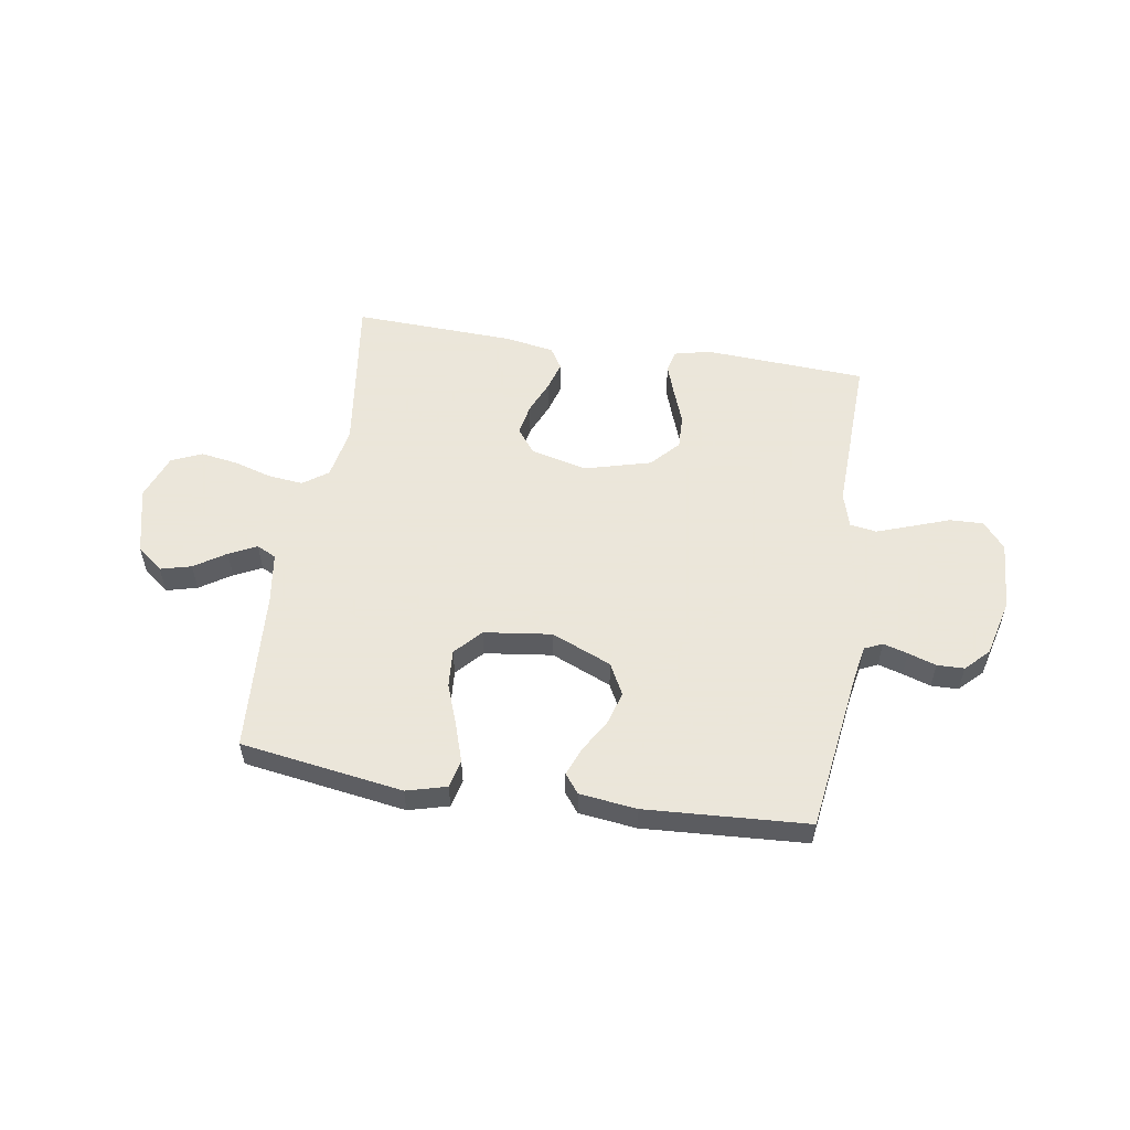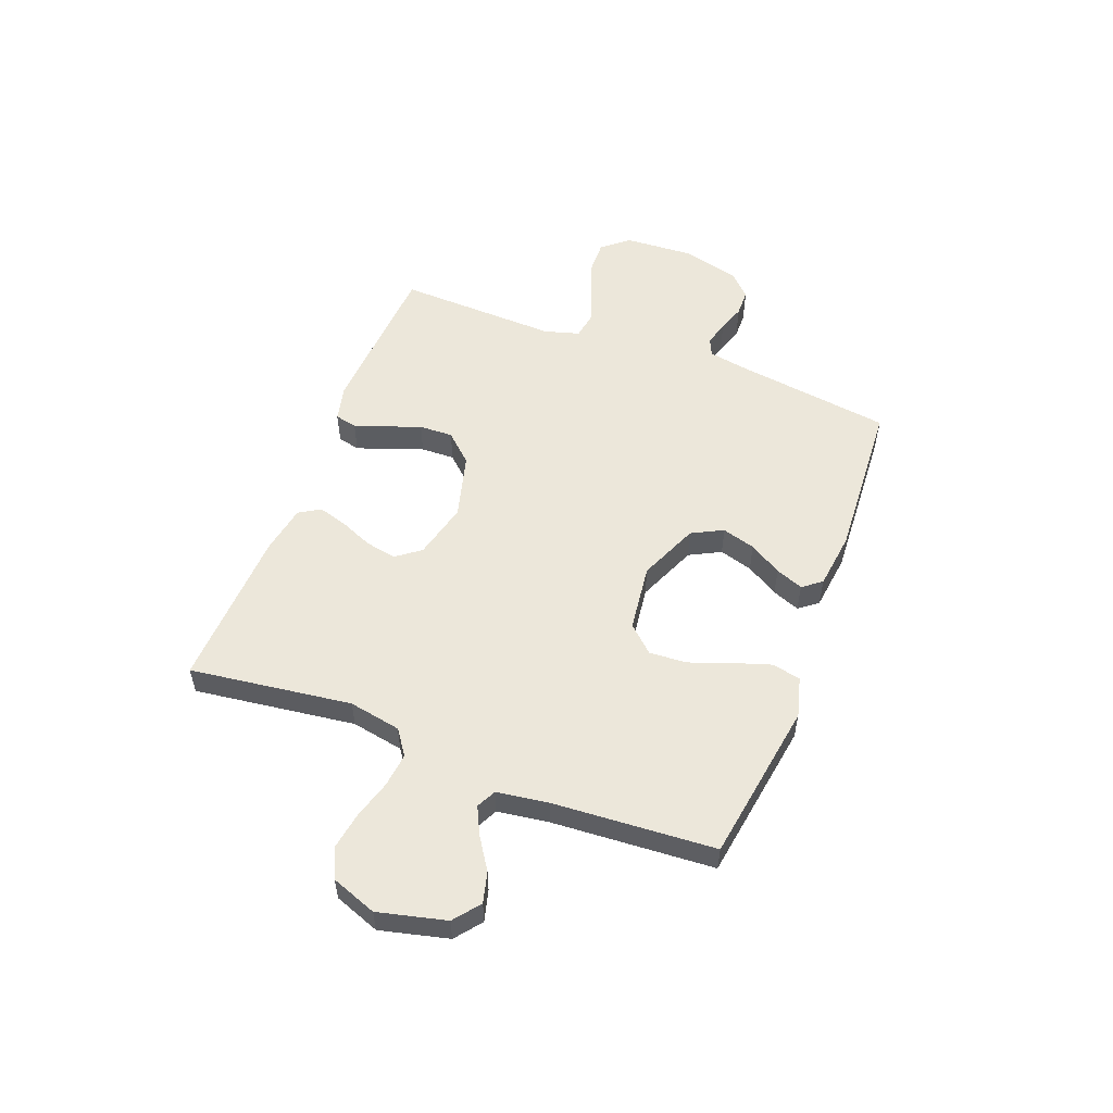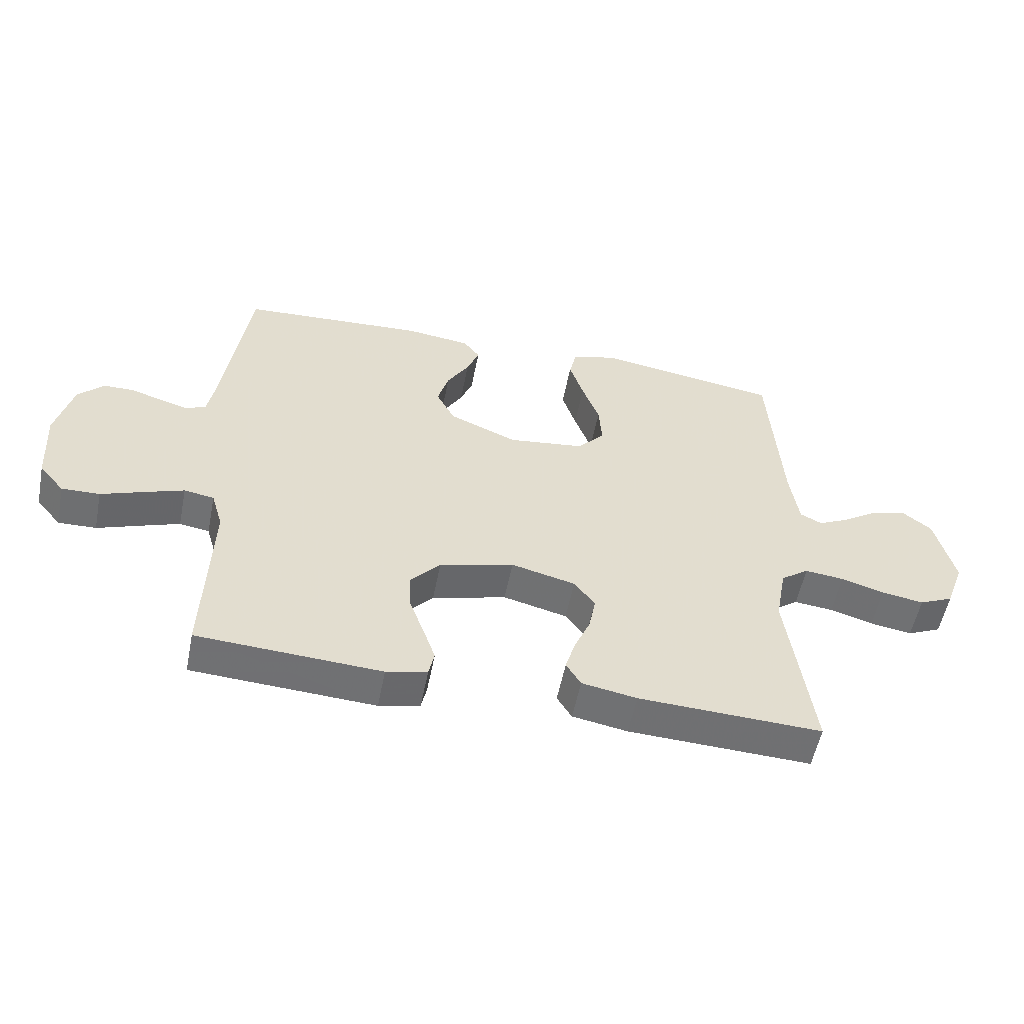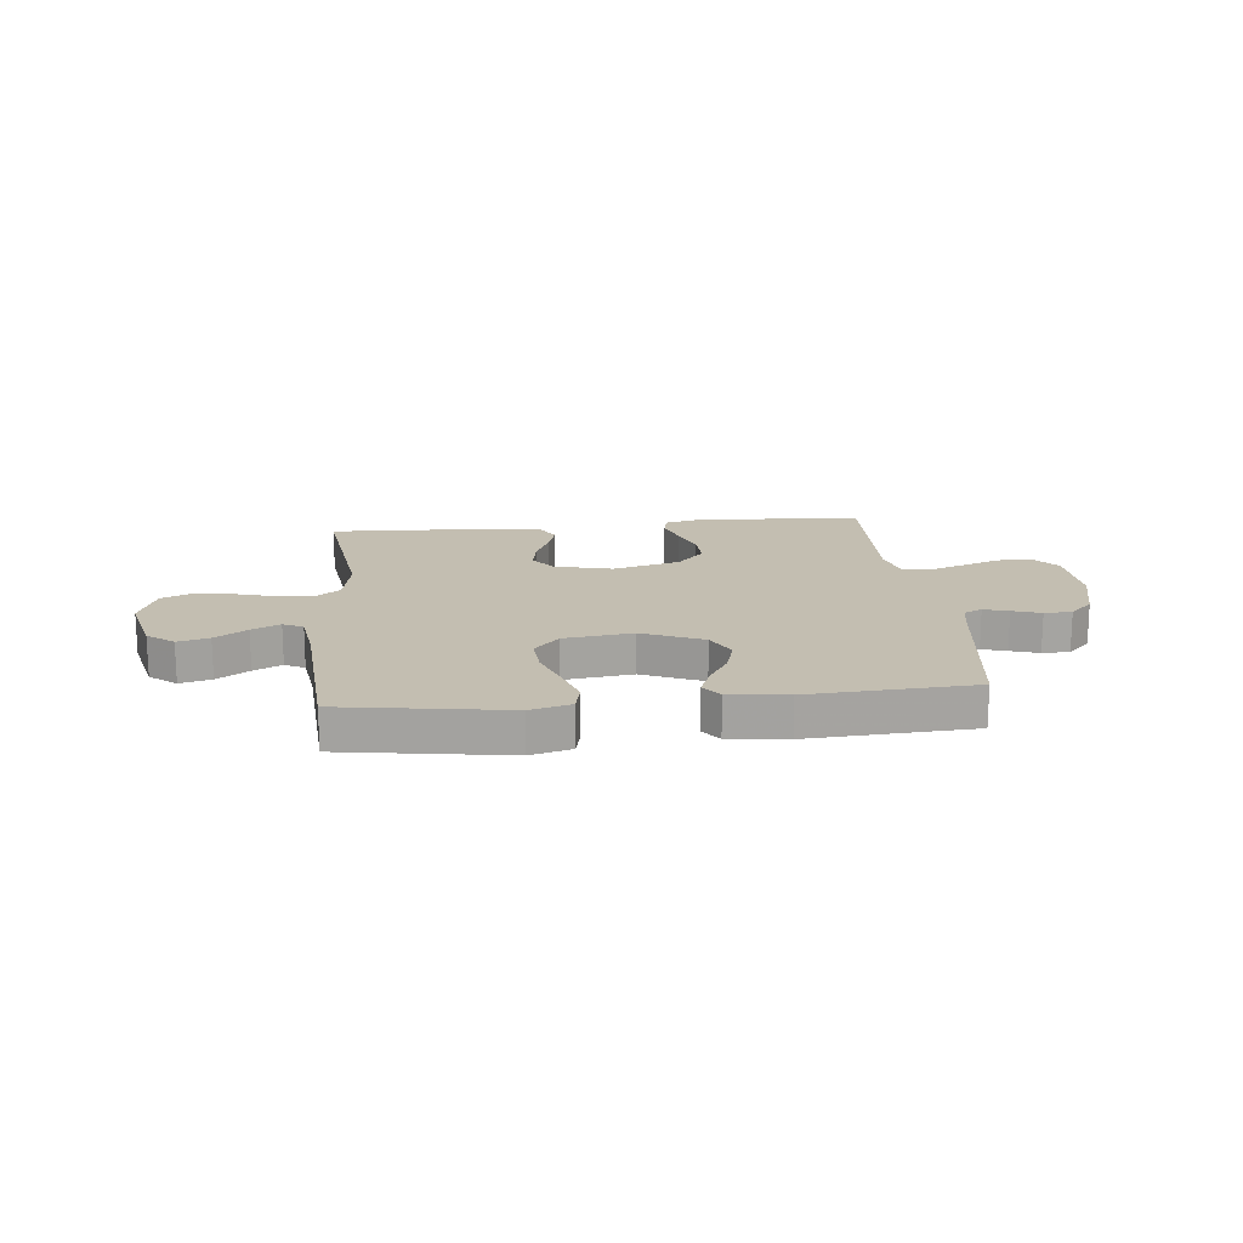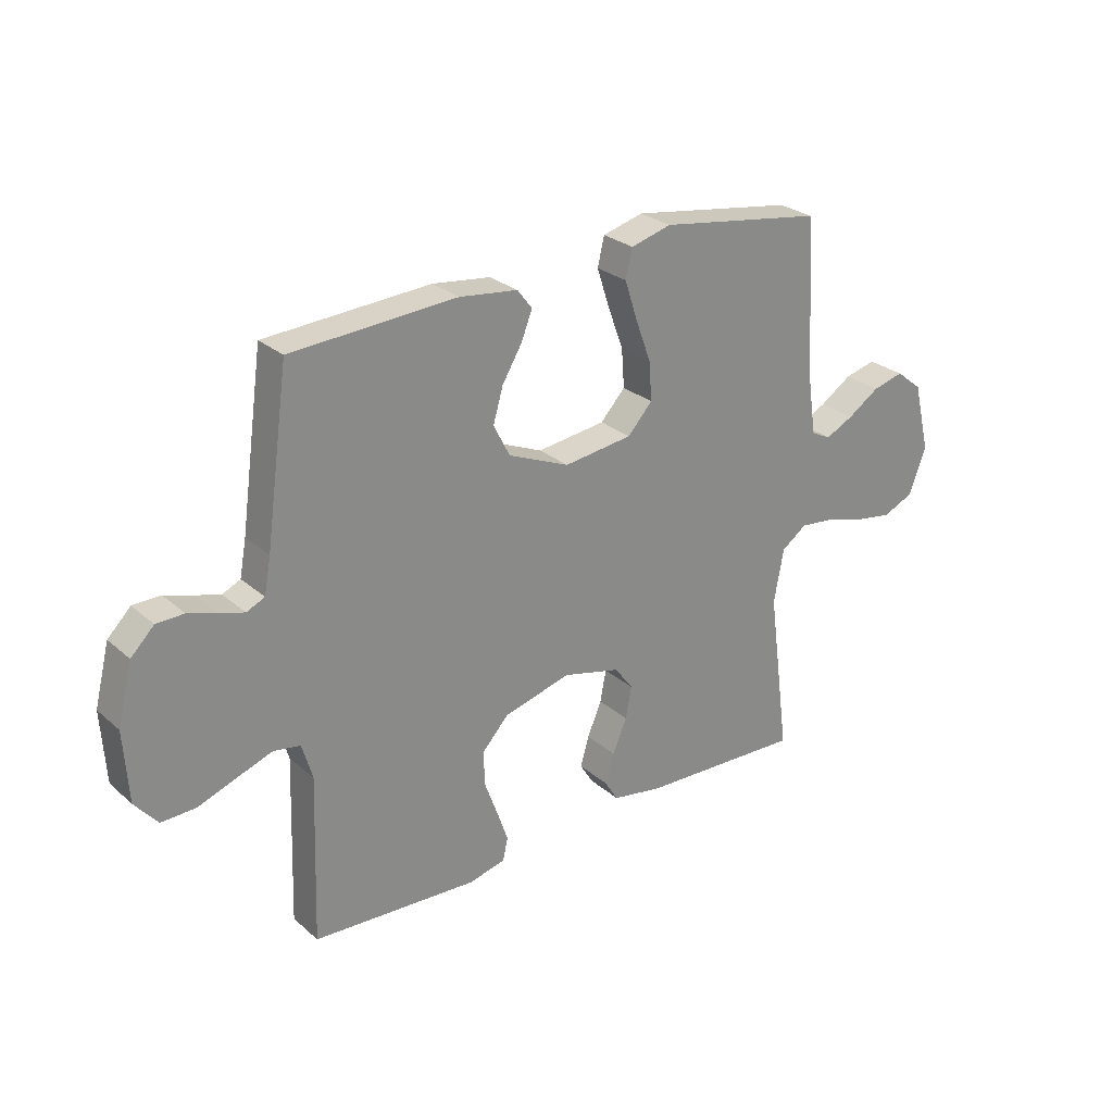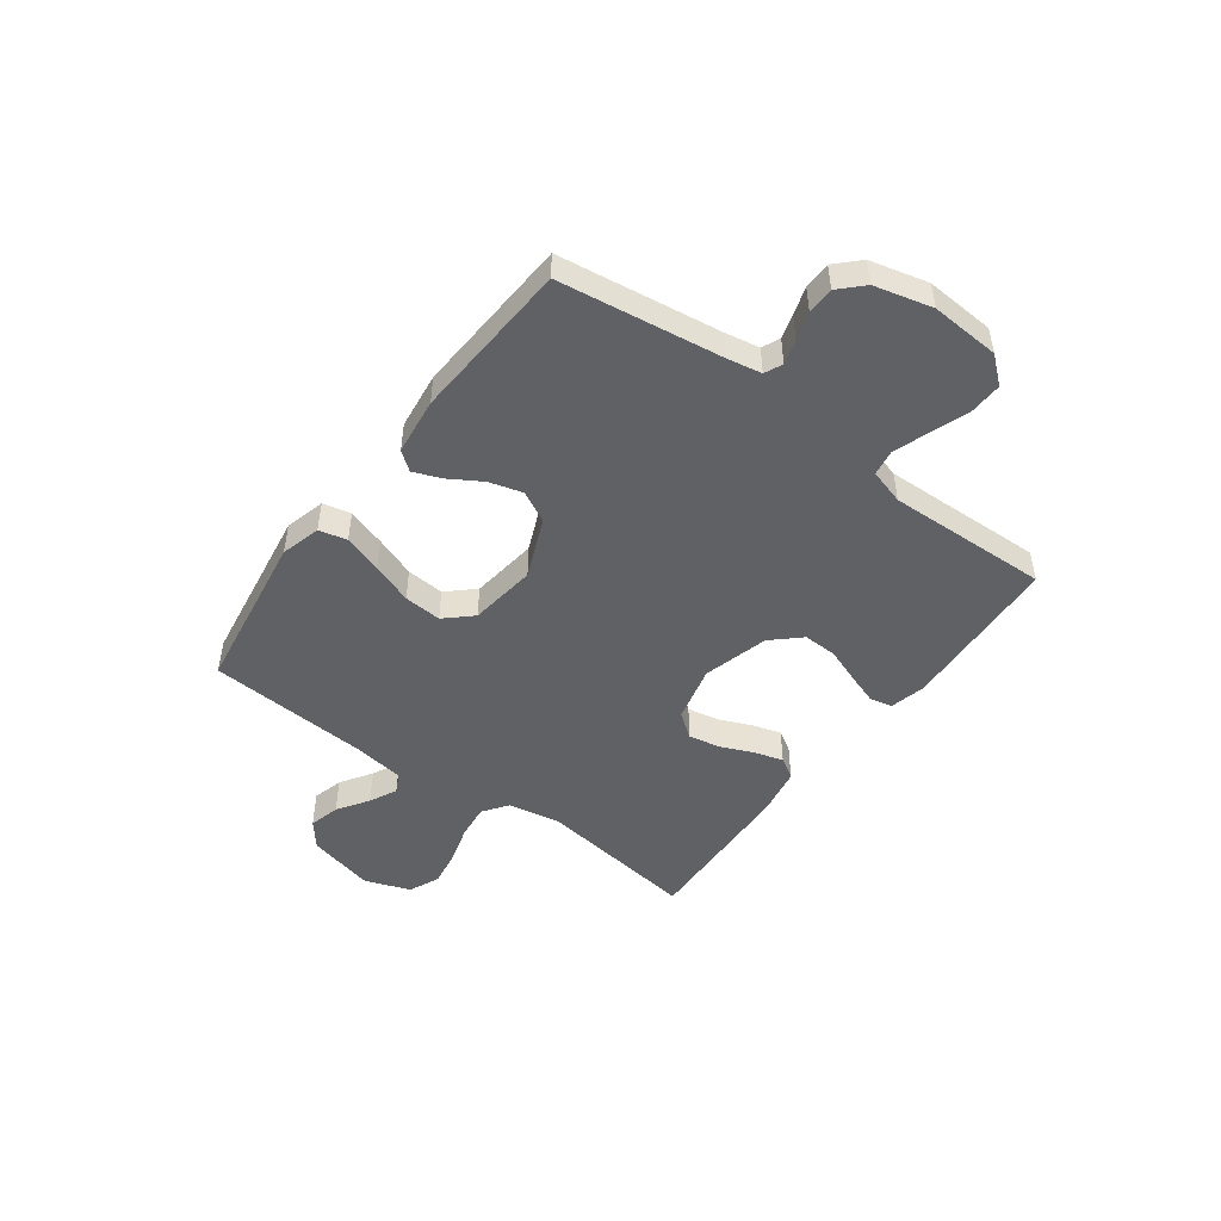
<metadata>
{"format":"obj","ext":"obj","renderer":"f3d","projection":"perspective","resolution":1024,"background":"white","views":[{"elev":55.0,"azim":9.0,"up":"+Y"},{"elev":54.1,"azim":-69.0,"up":"+Y"},{"elev":-54.8,"azim":168.8,"up":"+Z"},{"elev":17.2,"azim":-5.8,"up":"+Y"},{"elev":26.9,"azim":142.7,"up":"+Z"},{"elev":-48.5,"azim":53.5,"up":"+Y"}]}
</metadata>
<code>
v 0.5 0.07 -0.5
v 0.2 0.07 -0.517
v 0.133 0.07 -0.501
v 0.124 0.07 -0.46
v 0.144 0.07 -0.402
v 0.168 0.07 -0.337
v 0.17 0.07 -0.274
v 0.122 0.07 -0.222
v 0 0.07 -0.189
v -0.105 0.07 -0.215
v -0.139 0.07 -0.26
v -0.128 0.07 -0.318
v -0.102 0.07 -0.379
v -0.086 0.07 -0.433
v -0.11 0.07 -0.472
v -0.2 0.07 -0.488
v -0.5 0.07 -0.5
v -0.46 0.07 -0.2
v -0.478 0.07 -0.103
v -0.524 0.07 -0.07
v -0.588 0.07 -0.077
v -0.659 0.07 -0.098
v -0.728 0.07 -0.109
v -0.784 0.07 -0.084
v -0.815 0.07 0
v -0.784 0.07 0.126
v -0.736 0.07 0.164
v -0.679 0.07 0.149
v -0.621 0.07 0.111
v -0.57 0.07 0.086
v -0.534 0.07 0.104
v -0.52 0.07 0.2
v -0.5 0.07 0.5
v -0.2 0.07 0.546
v -0.126 0.07 0.526
v -0.114 0.07 0.474
v -0.137 0.07 0.403
v -0.165 0.07 0.327
v -0.17 0.07 0.257
v -0.125 0.07 0.208
v 0 0.07 0.192
v 0.111 0.07 0.239
v 0.141 0.07 0.297
v 0.123 0.07 0.359
v 0.087 0.07 0.419
v 0.067 0.07 0.47
v 0.094 0.07 0.505
v 0.2 0.07 0.518
v 0.5 0.07 0.5
v 0.542 0.07 0.2
v 0.554 0.07 0.135
v 0.587 0.07 0.12
v 0.632 0.07 0.133
v 0.684 0.07 0.15
v 0.734 0.07 0.149
v 0.776 0.07 0.107
v 0.803 0.07 0
v 0.795 0.07 -0.128
v 0.754 0.07 -0.177
v 0.692 0.07 -0.175
v 0.623 0.07 -0.15
v 0.558 0.07 -0.127
v 0.509 0.07 -0.135
v 0.49 0.07 -0.2
v 0.5 0 -0.5
v 0.2 0 -0.517
v 0.133 0 -0.501
v 0.124 0 -0.46
v 0.144 0 -0.402
v 0.168 0 -0.337
v 0.17 0 -0.274
v 0.122 0 -0.222
v 0 0 -0.189
v -0.105 0 -0.215
v -0.139 0 -0.26
v -0.128 0 -0.318
v -0.102 0 -0.379
v -0.086 0 -0.433
v -0.11 0 -0.472
v -0.2 0 -0.488
v -0.5 0 -0.5
v -0.46 0 -0.2
v -0.478 0 -0.103
v -0.524 0 -0.07
v -0.588 0 -0.077
v -0.659 0 -0.098
v -0.728 0 -0.109
v -0.784 0 -0.084
v -0.815 0 0
v -0.784 0 0.126
v -0.736 0 0.164
v -0.679 0 0.149
v -0.621 0 0.111
v -0.57 0 0.086
v -0.534 0 0.104
v -0.52 0 0.2
v -0.5 0 0.5
v -0.2 0 0.546
v -0.126 0 0.526
v -0.114 0 0.474
v -0.137 0 0.403
v -0.165 0 0.327
v -0.17 0 0.257
v -0.125 0 0.208
v 0 0 0.192
v 0.111 0 0.239
v 0.141 0 0.297
v 0.123 0 0.359
v 0.087 0 0.419
v 0.067 0 0.47
v 0.094 0 0.505
v 0.2 0 0.518
v 0.5 0 0.5
v 0.542 0 0.2
v 0.554 0 0.135
v 0.587 0 0.12
v 0.632 0 0.133
v 0.684 0 0.15
v 0.734 0 0.149
v 0.776 0 0.107
v 0.803 0 0
v 0.795 0 -0.128
v 0.754 0 -0.177
v 0.692 0 -0.175
v 0.623 0 -0.15
v 0.558 0 -0.127
v 0.509 0 -0.135
v 0.49 0 -0.2
f 59 60 61
f 58 59 61
f 57 58 61
f 56 57 61
f 55 56 61
f 54 55 61
f 53 54 61
f 52 53 61 62
f 51 52 62 63
f 48 49 50
f 47 48 50
f 46 47 50
f 45 46 50
f 44 45 50
f 51 63 64
f 50 51 64
f 44 50 64
f 43 44 64
f 36 37 38
f 35 36 38
f 34 35 38
f 33 34 38
f 32 33 38
f 31 32 38 39
f 30 31 39 40
f 27 28 29
f 26 27 29
f 25 26 29
f 24 25 29
f 23 24 29
f 22 23 29
f 21 22 29
f 20 21 29 30
f 30 40 41
f 20 30 41
f 19 20 41
f 16 17 18
f 15 16 18
f 14 15 18
f 13 14 18
f 12 13 18
f 11 12 18 19
f 4 5 6
f 3 4 6
f 2 3 6
f 1 2 6
f 64 1 6
f 64 6 7
f 64 7 8
f 43 64 8
f 42 43 8
f 19 41 42
f 11 19 42
f 10 11 42
f 9 10 42
f 8 9 42
f 125 124 123
f 125 123 122
f 125 122 121
f 125 121 120
f 125 120 119
f 125 119 118
f 125 118 117
f 126 125 117 116
f 127 126 116 115
f 114 113 112
f 114 112 111
f 114 111 110
f 114 110 109
f 114 109 108
f 128 127 115
f 128 115 114
f 128 114 108
f 128 108 107
f 102 101 100
f 102 100 99
f 102 99 98
f 102 98 97
f 102 97 96
f 103 102 96 95
f 104 103 95 94
f 93 92 91
f 93 91 90
f 93 90 89
f 93 89 88
f 93 88 87
f 93 87 86
f 93 86 85
f 94 93 85 84
f 105 104 94
f 105 94 84
f 105 84 83
f 82 81 80
f 82 80 79
f 82 79 78
f 82 78 77
f 82 77 76
f 83 82 76 75
f 70 69 68
f 70 68 67
f 70 67 66
f 70 66 65
f 70 65 128
f 71 70 128
f 72 71 128
f 72 128 107
f 72 107 106
f 106 105 83
f 106 83 75
f 106 75 74
f 106 74 73
f 106 73 72
f 1 65 66 2
f 2 66 67 3
f 3 67 68 4
f 4 68 69 5
f 5 69 70 6
f 6 70 71 7
f 7 71 72 8
f 8 72 73 9
f 9 73 74 10
f 10 74 75 11
f 11 75 76 12
f 12 76 77 13
f 13 77 78 14
f 14 78 79 15
f 15 79 80 16
f 16 80 81 17
f 17 81 82 18
f 18 82 83 19
f 19 83 84 20
f 20 84 85 21
f 21 85 86 22
f 22 86 87 23
f 23 87 88 24
f 24 88 89 25
f 25 89 90 26
f 26 90 91 27
f 27 91 92 28
f 28 92 93 29
f 29 93 94 30
f 30 94 95 31
f 31 95 96 32
f 32 96 97 33
f 33 97 98 34
f 34 98 99 35
f 35 99 100 36
f 36 100 101 37
f 37 101 102 38
f 38 102 103 39
f 39 103 104 40
f 40 104 105 41
f 41 105 106 42
f 42 106 107 43
f 43 107 108 44
f 44 108 109 45
f 45 109 110 46
f 46 110 111 47
f 47 111 112 48
f 48 112 113 49
f 49 113 114 50
f 50 114 115 51
f 51 115 116 52
f 52 116 117 53
f 53 117 118 54
f 54 118 119 55
f 55 119 120 56
f 56 120 121 57
f 57 121 122 58
f 58 122 123 59
f 59 123 124 60
f 60 124 125 61
f 61 125 126 62
f 62 126 127 63
f 63 127 128 64
f 64 128 65 1

</code>
